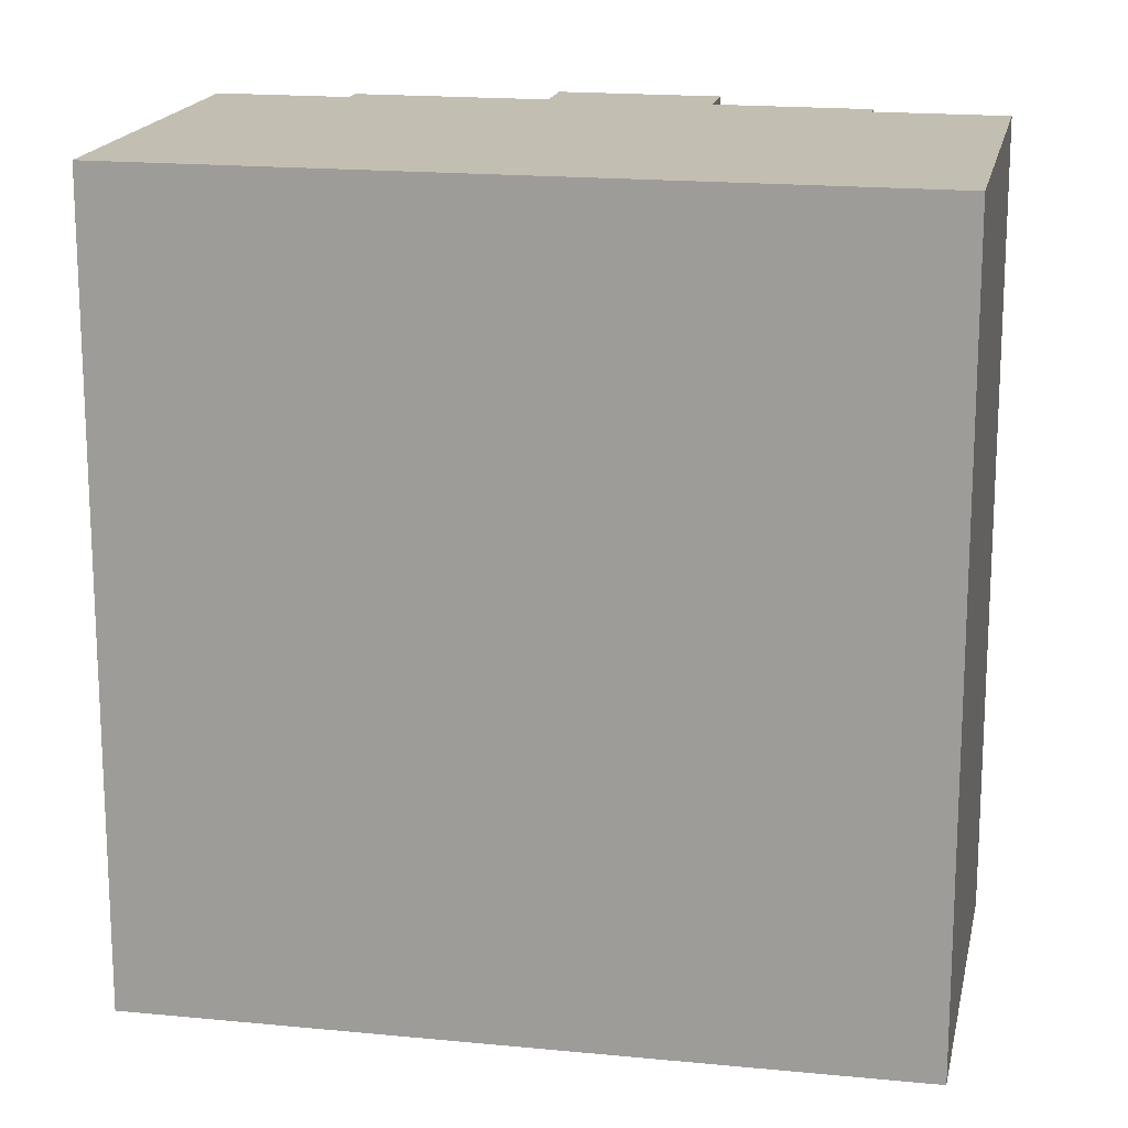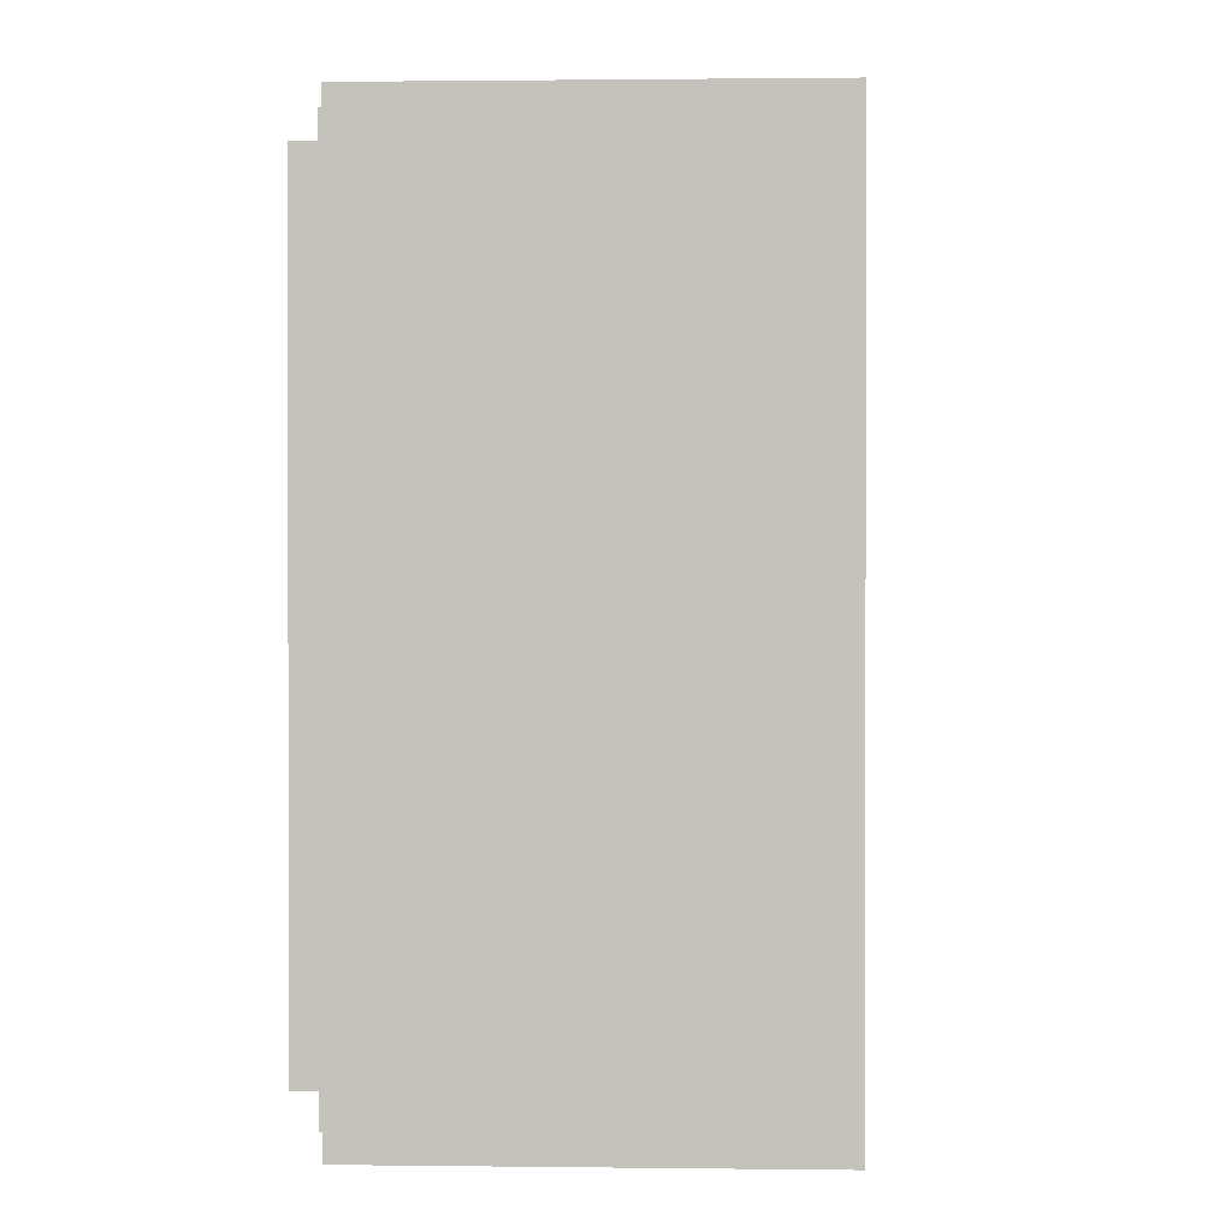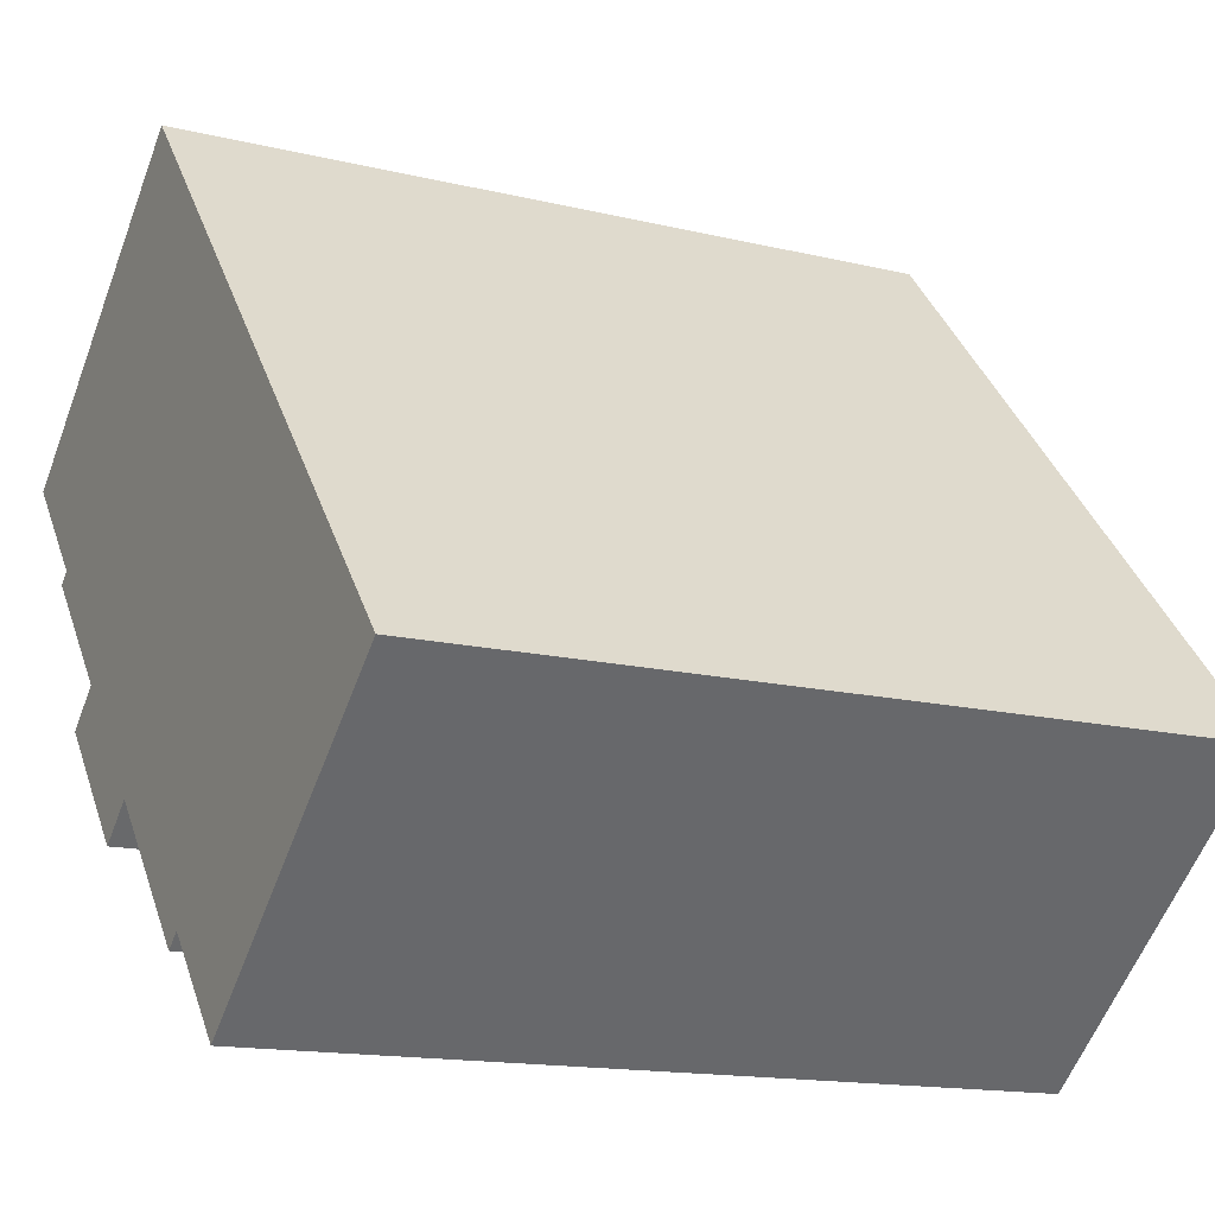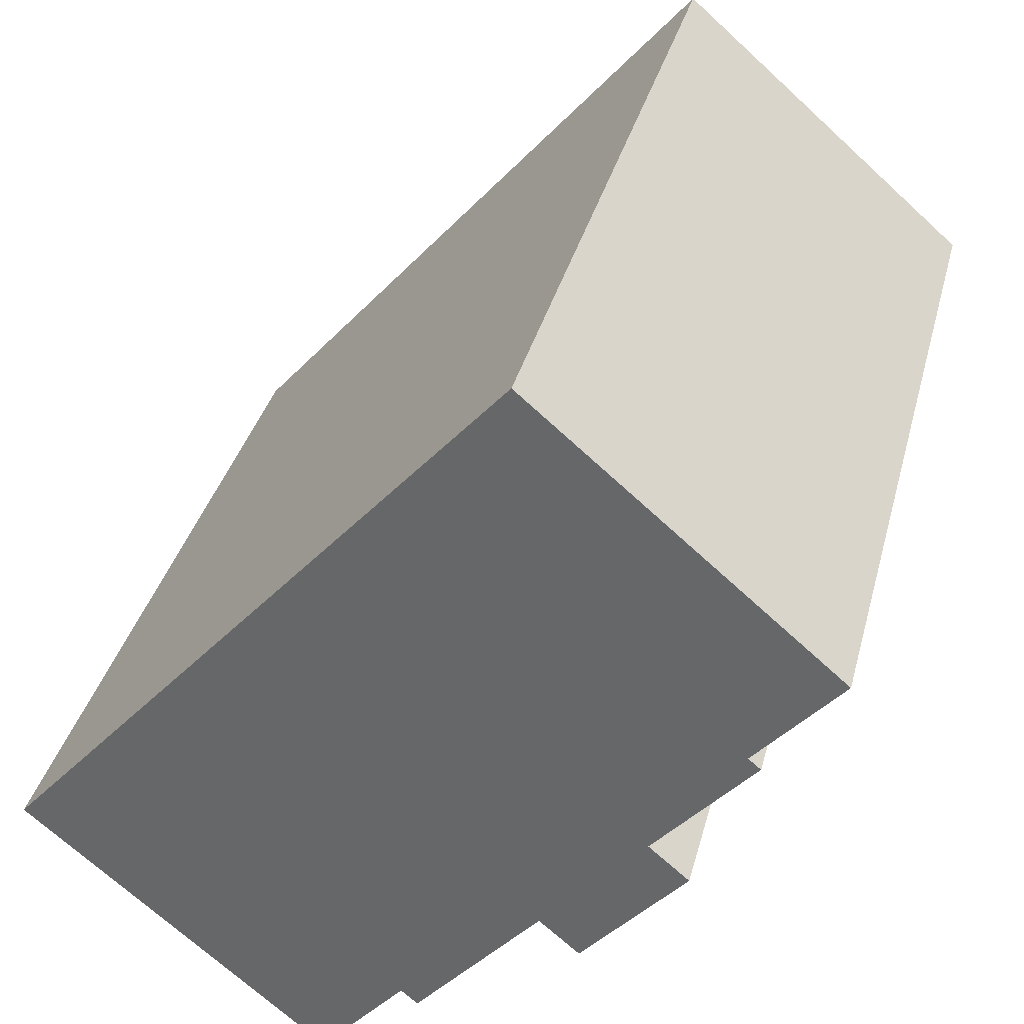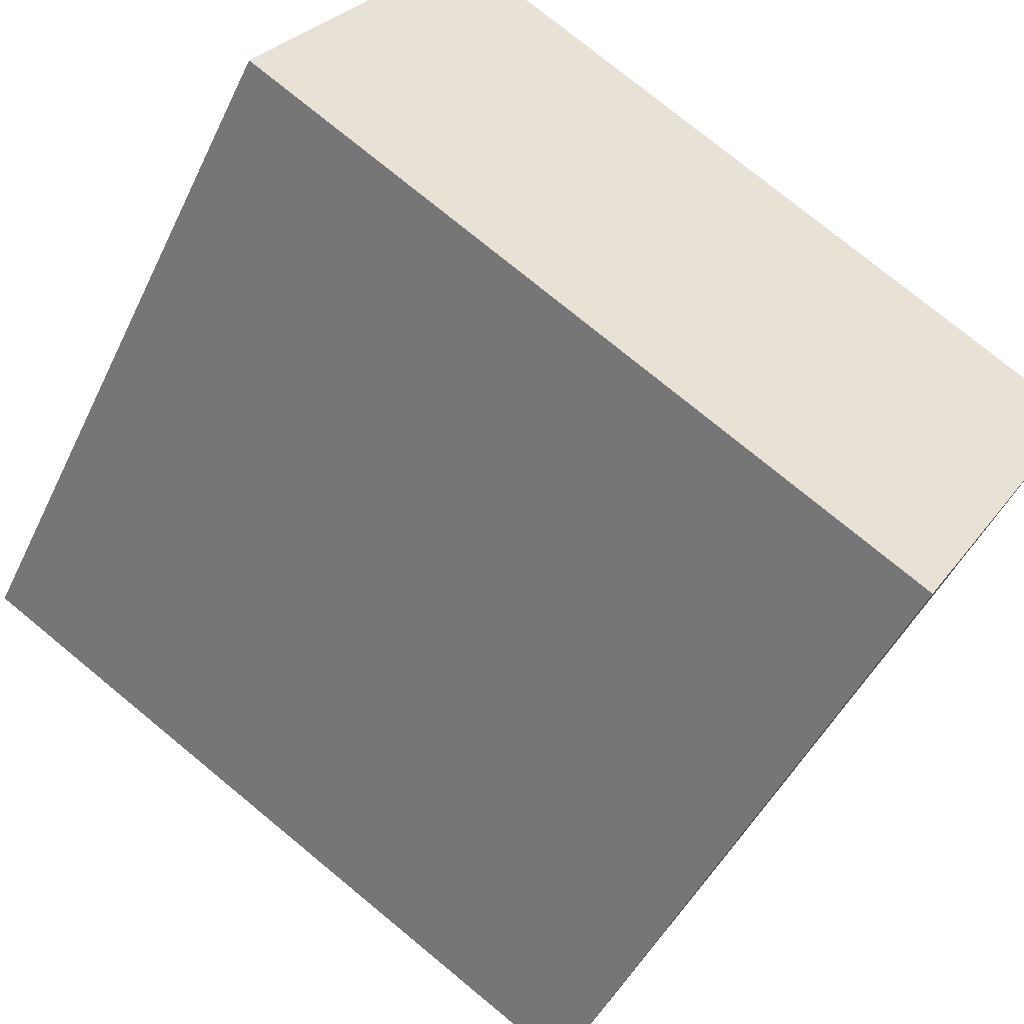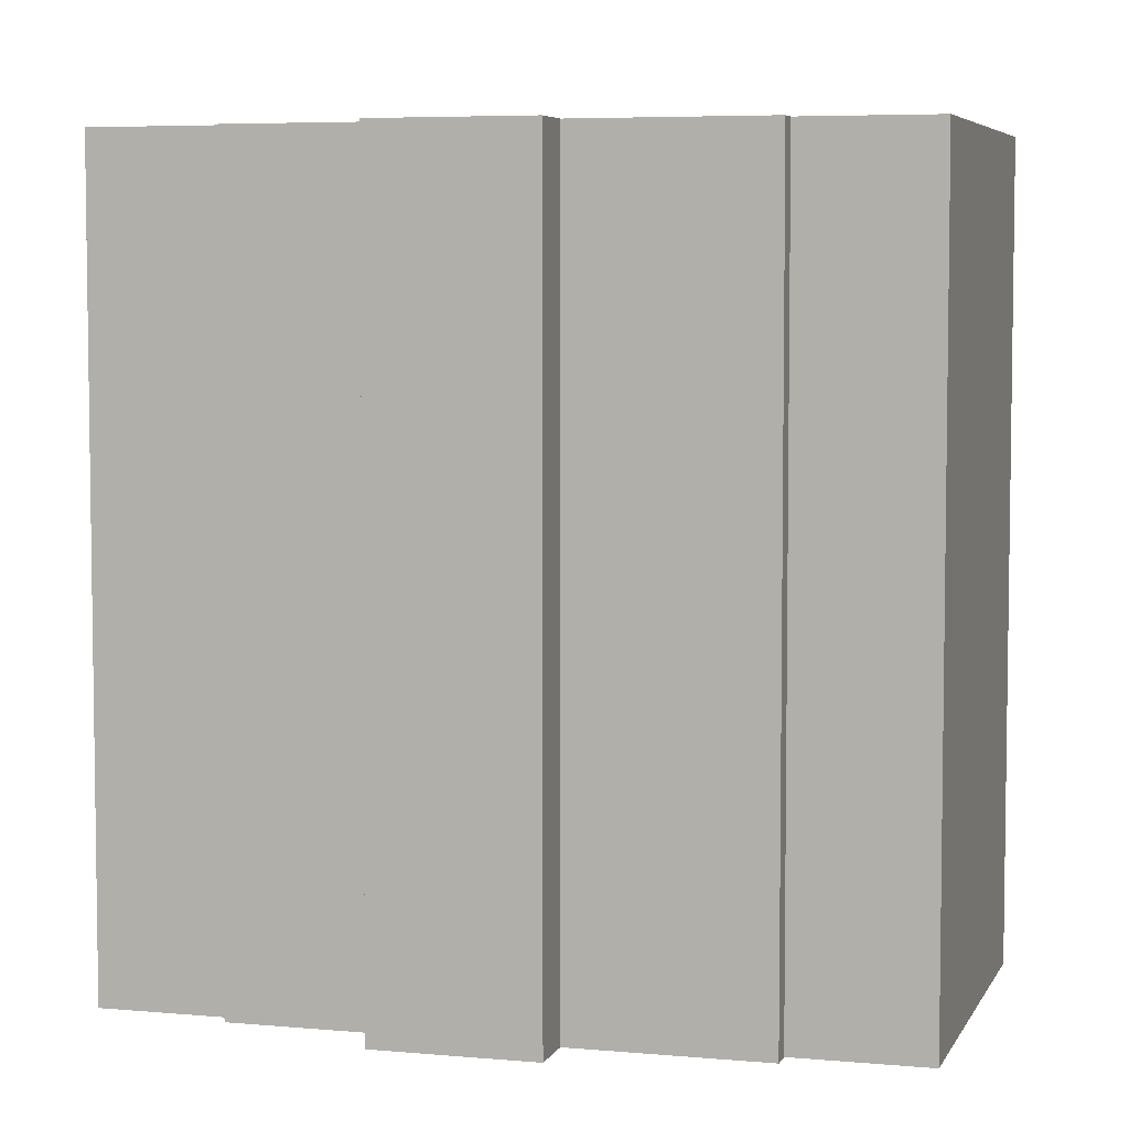
<metadata>
{"format":"obj","ext":"obj","renderer":"f3d","projection":"perspective","resolution":1024,"background":"white","views":[{"elev":17.4,"azim":-38.0,"up":"+Y"},{"elev":1.0,"azim":-136.5,"up":"+Y"},{"elev":-14.7,"azim":-117.8,"up":"+Z"},{"elev":35.6,"azim":14.2,"up":"+Z"},{"elev":76.5,"azim":-50.6,"up":"+Z"},{"elev":5.5,"azim":146.7,"up":"+Y"}]}
</metadata>
<code>
v  14.2 22.41 16.39
v  8.529 22.41 -7.282
v  0 22.41 1.372e-15
v  10.97 22.41 -4.444
v  11.44 22.41 -4.846
v  14.97 22.41 -0.73
v  16.1 22.41 -1.701
v  17.9 22.41 2.685
v  18.58 22.41 3.47
v  20.36 22.41 6.253
v  22.76 22.41 9.04
v  20.71 22.41 5.954
v  19.04 22.41 1.713
v  20.71 -3.646e-16 5.954
v  17.9 -1.644e-16 2.685
v  18.58 -2.125e-16 3.47
v  19.04 -1.049e-16 1.713
v  16.1 1.042e-16 -1.701
v  14.97 4.47e-17 -0.73
v  11.44 2.967e-16 -4.846
v  10.97 2.721e-16 -4.444
v  8.529 4.459e-16 -7.282
v  22.76 -5.535e-16 9.04
v  20.36 -3.829e-16 6.253
v  14.2 -1.004e-15 16.39
v  0 0 0
g defaultobject
f 1 2 3
f 2 1 4
f 4 1 5
f 5 1 6
f 6 1 7
f 7 1 8
f 8 1 9
f 9 1 10
f 10 1 11
f 12 9 10
f 13 7 8
f 14 9 12
f 9 14 8
f 8 14 15
f 15 14 16
f 17 7 13
f 7 17 18
f 19 5 6
f 5 19 20
f 21 2 4
f 2 21 22
f 23 10 11
f 10 23 24
f 15 13 8
f 13 15 17
f 25 11 1
f 11 25 23
f 24 12 10
f 12 24 14
f 18 6 7
f 6 18 19
f 20 4 5
f 4 20 21
f 22 3 2
f 3 22 26
f 26 1 3
f 1 26 25
f 17 15 18
f 14 24 16
f 22 25 26
f 25 22 21
f 25 21 20
f 25 20 19
f 25 19 18
f 25 18 15
f 25 15 16
f 25 16 24
f 25 24 23

</code>
